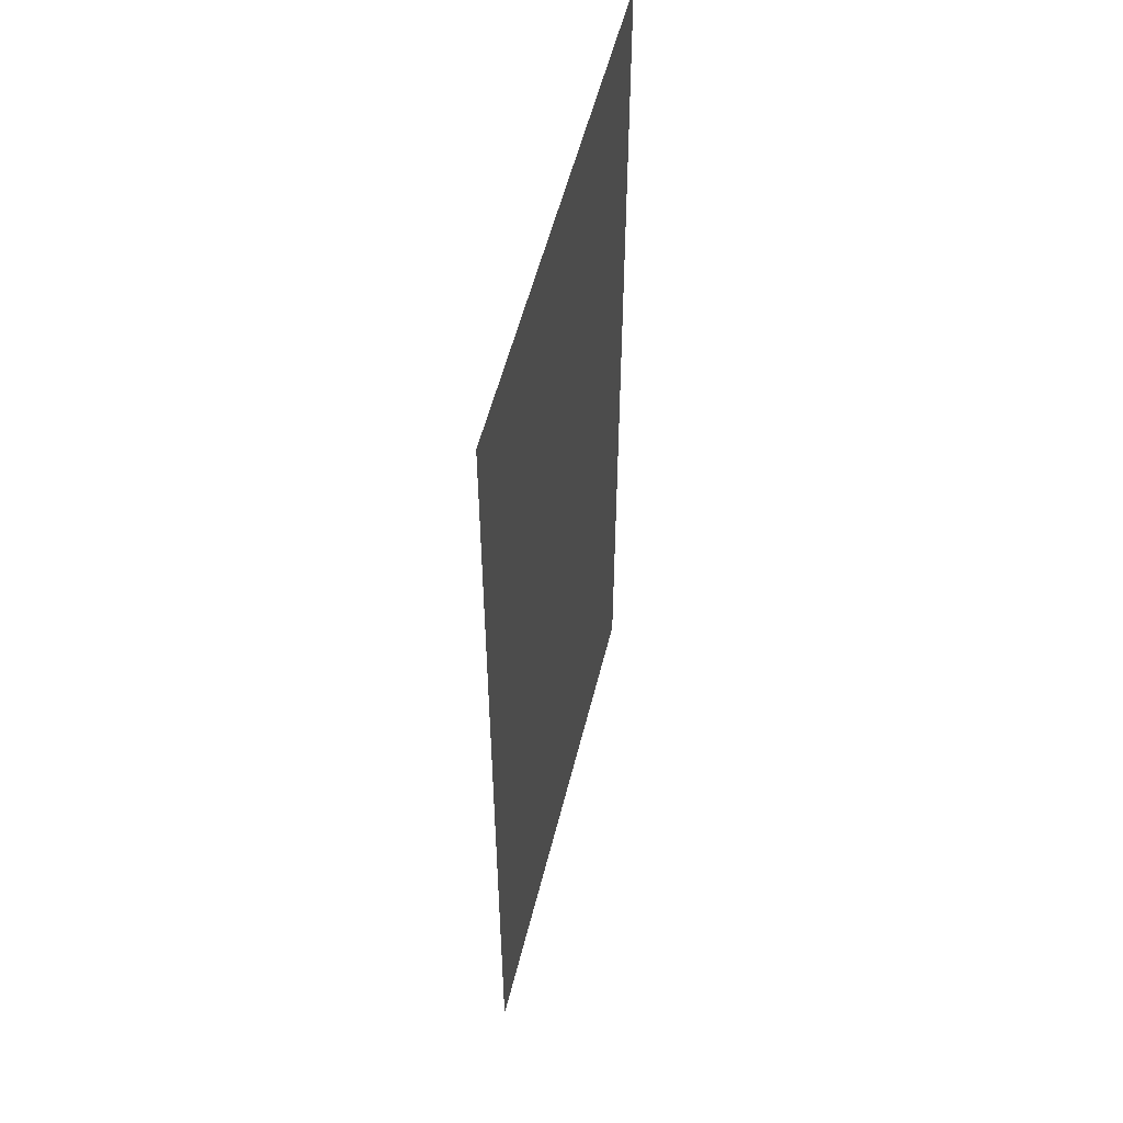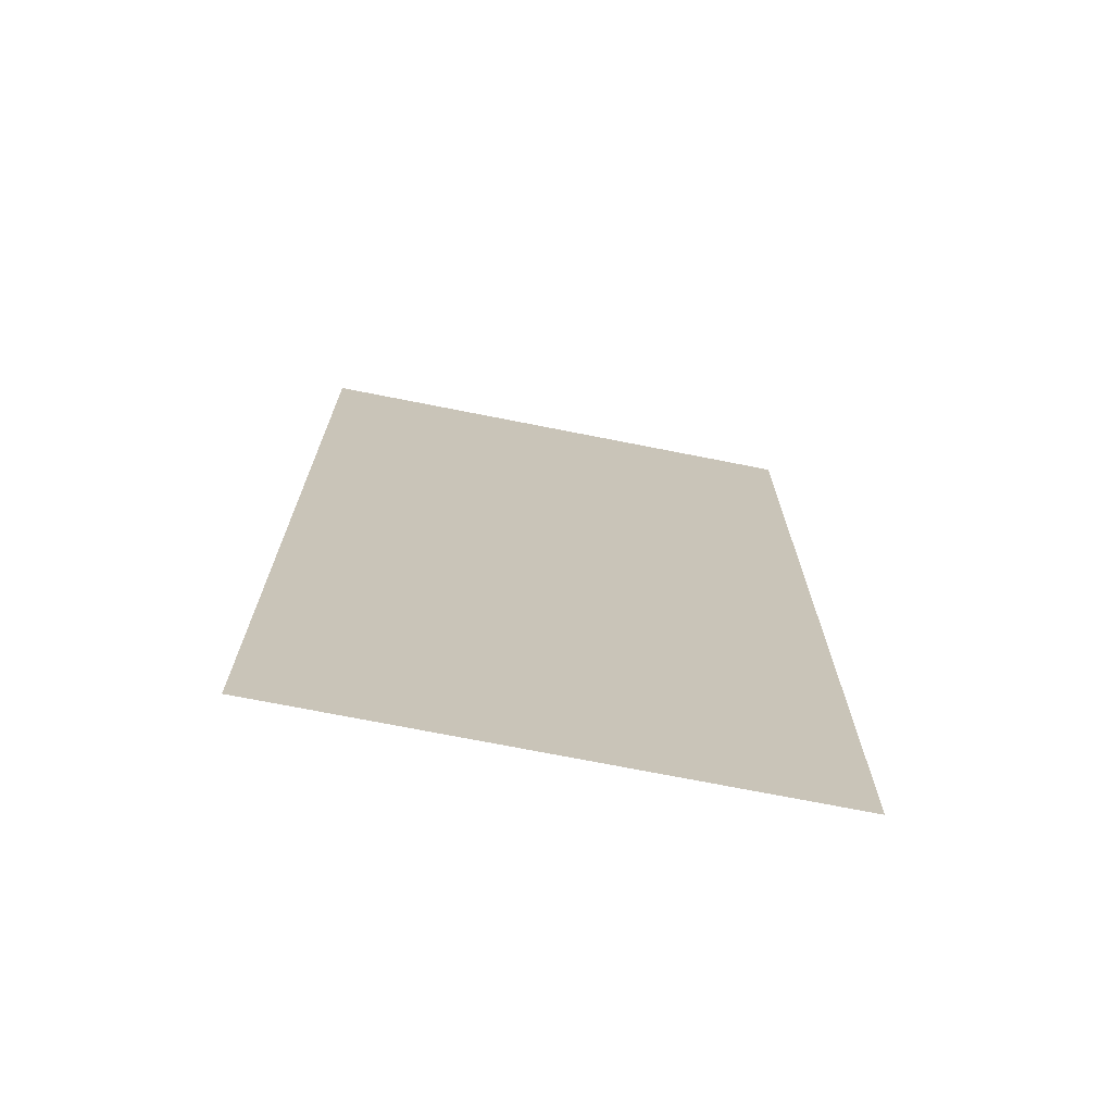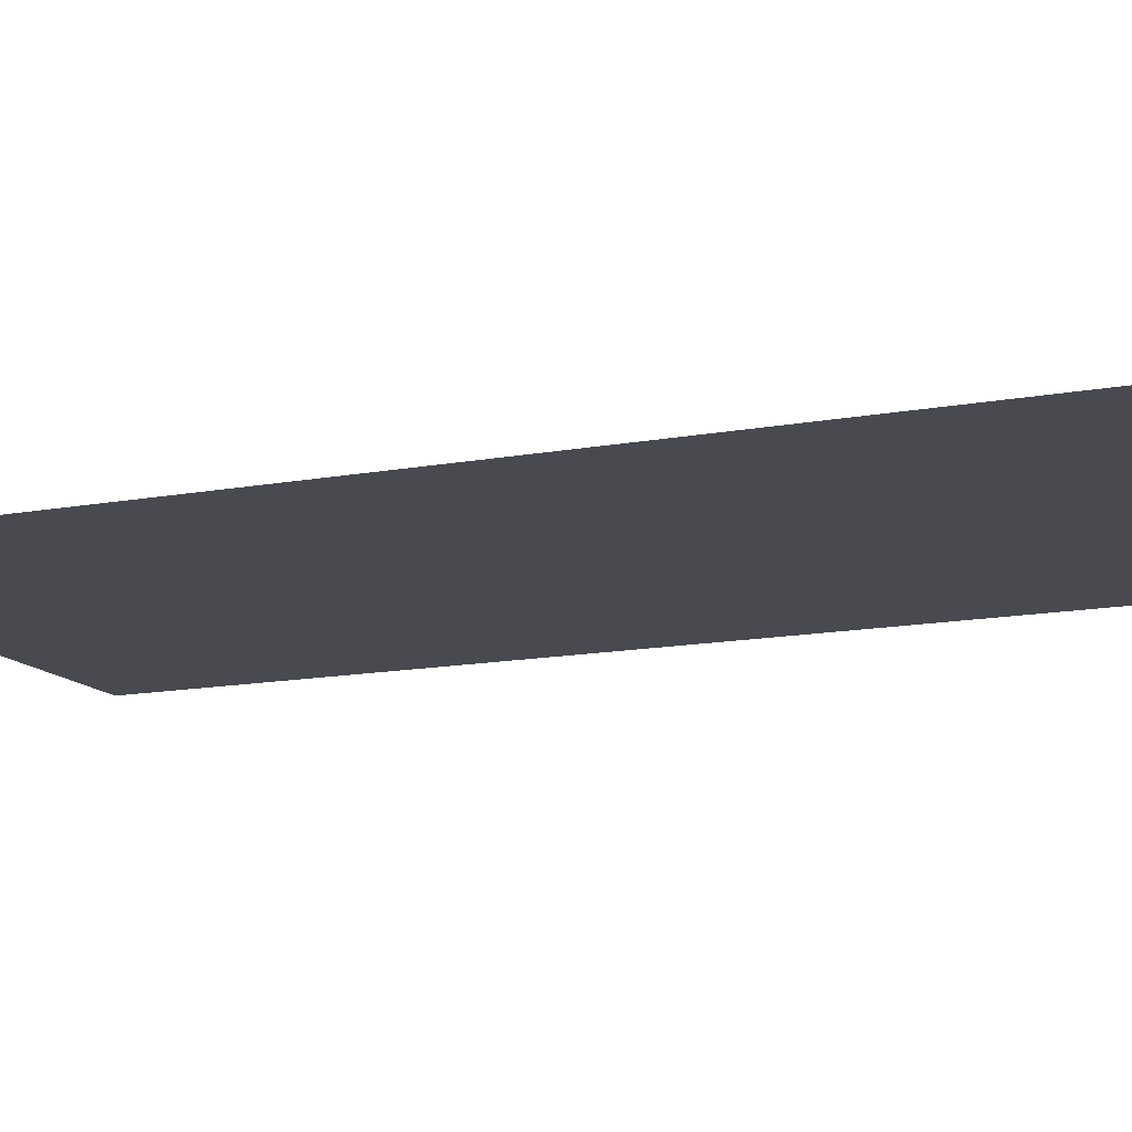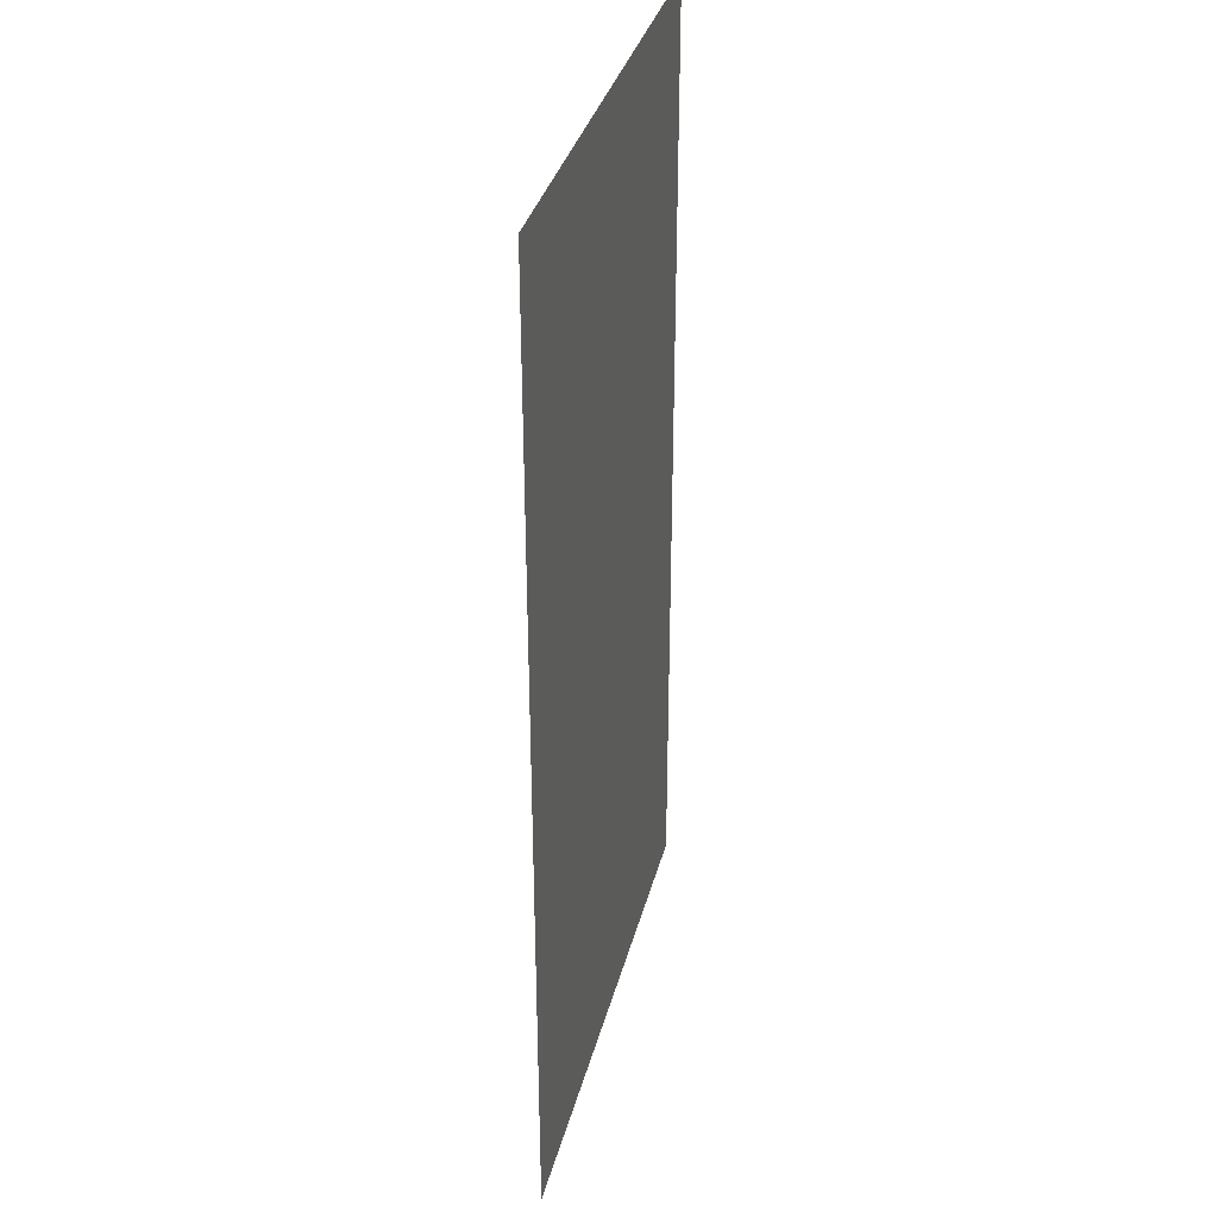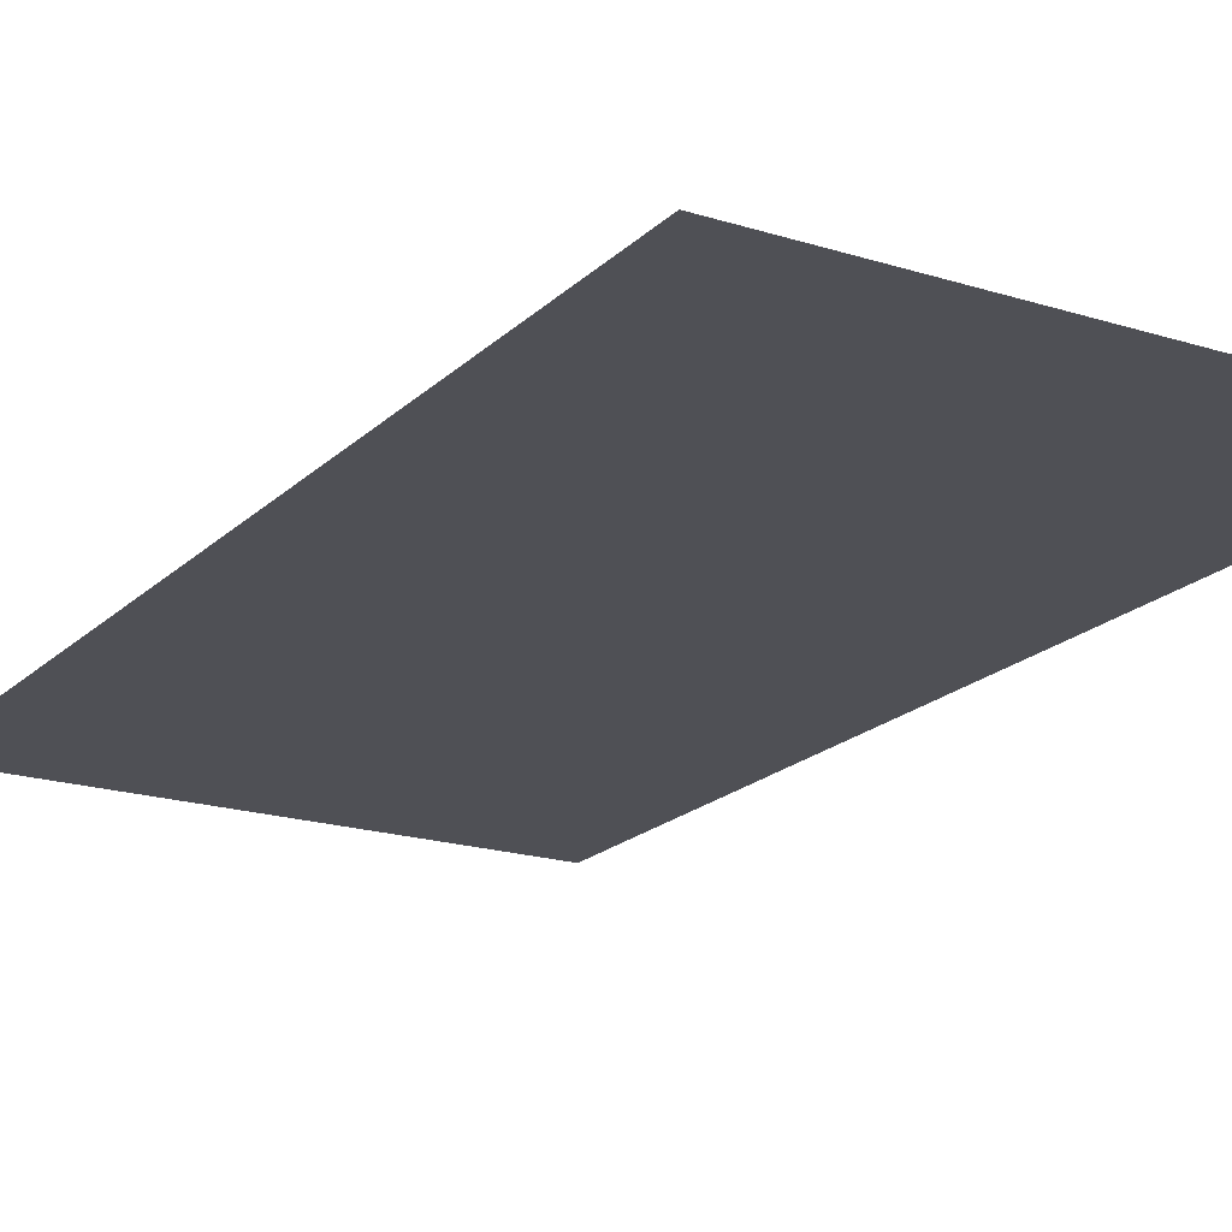
<metadata>
{"format":"obj","ext":"obj","renderer":"f3d","projection":"perspective","resolution":1024,"background":"white","views":[{"elev":54.5,"azim":-76.2,"up":"+Y"},{"elev":-72.0,"azim":168.8,"up":"+Y"},{"elev":-13.5,"azim":-66.8,"up":"+Z"},{"elev":34.9,"azim":104.0,"up":"+Y"},{"elev":-19.3,"azim":-30.7,"up":"+Z"}]}
</metadata>
<code>
g [legL pt2] leg1 pt2
v -0.05 -0.095 0
v -0.05 0.095 0
v 0.05 0.095 0
v 0.05 -0.095 0
g [legL pt2] leg1 pt2_0
f 1 4 2
f 2 4 3

</code>
